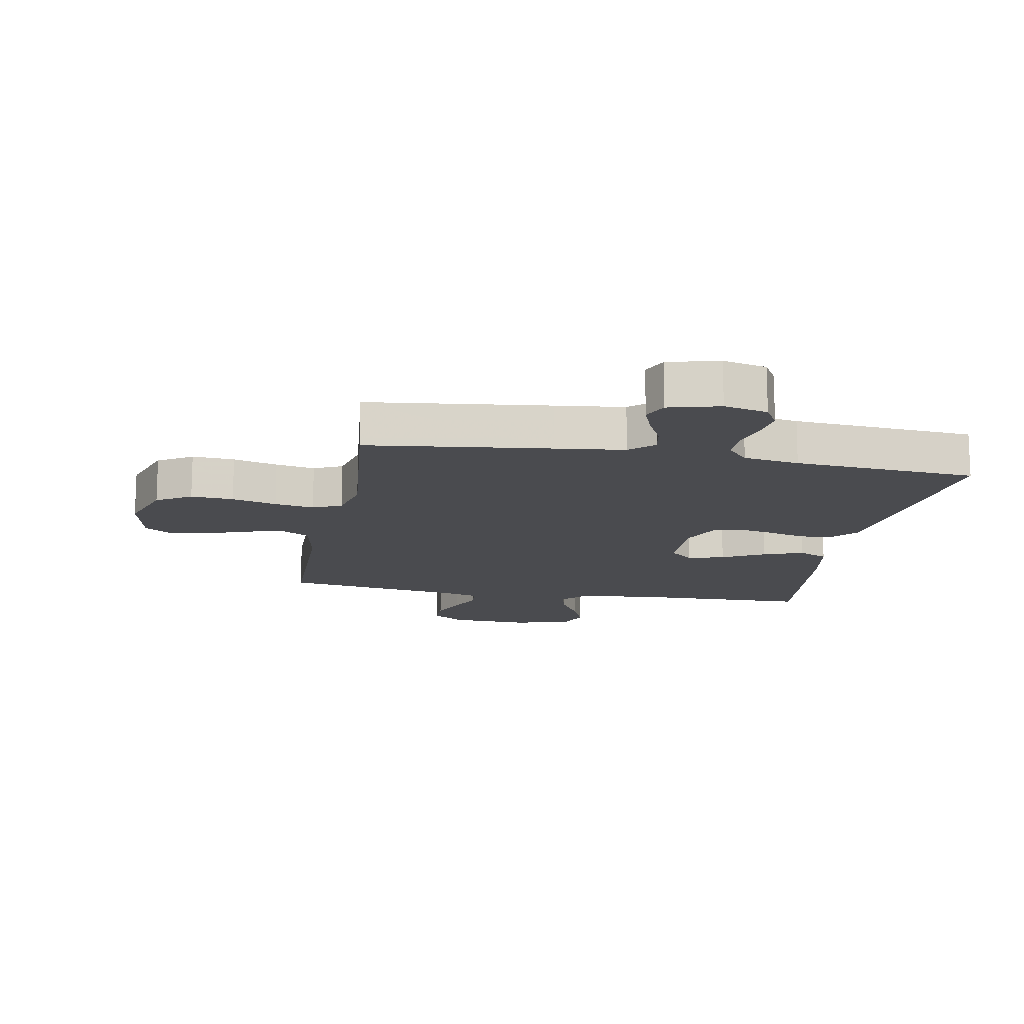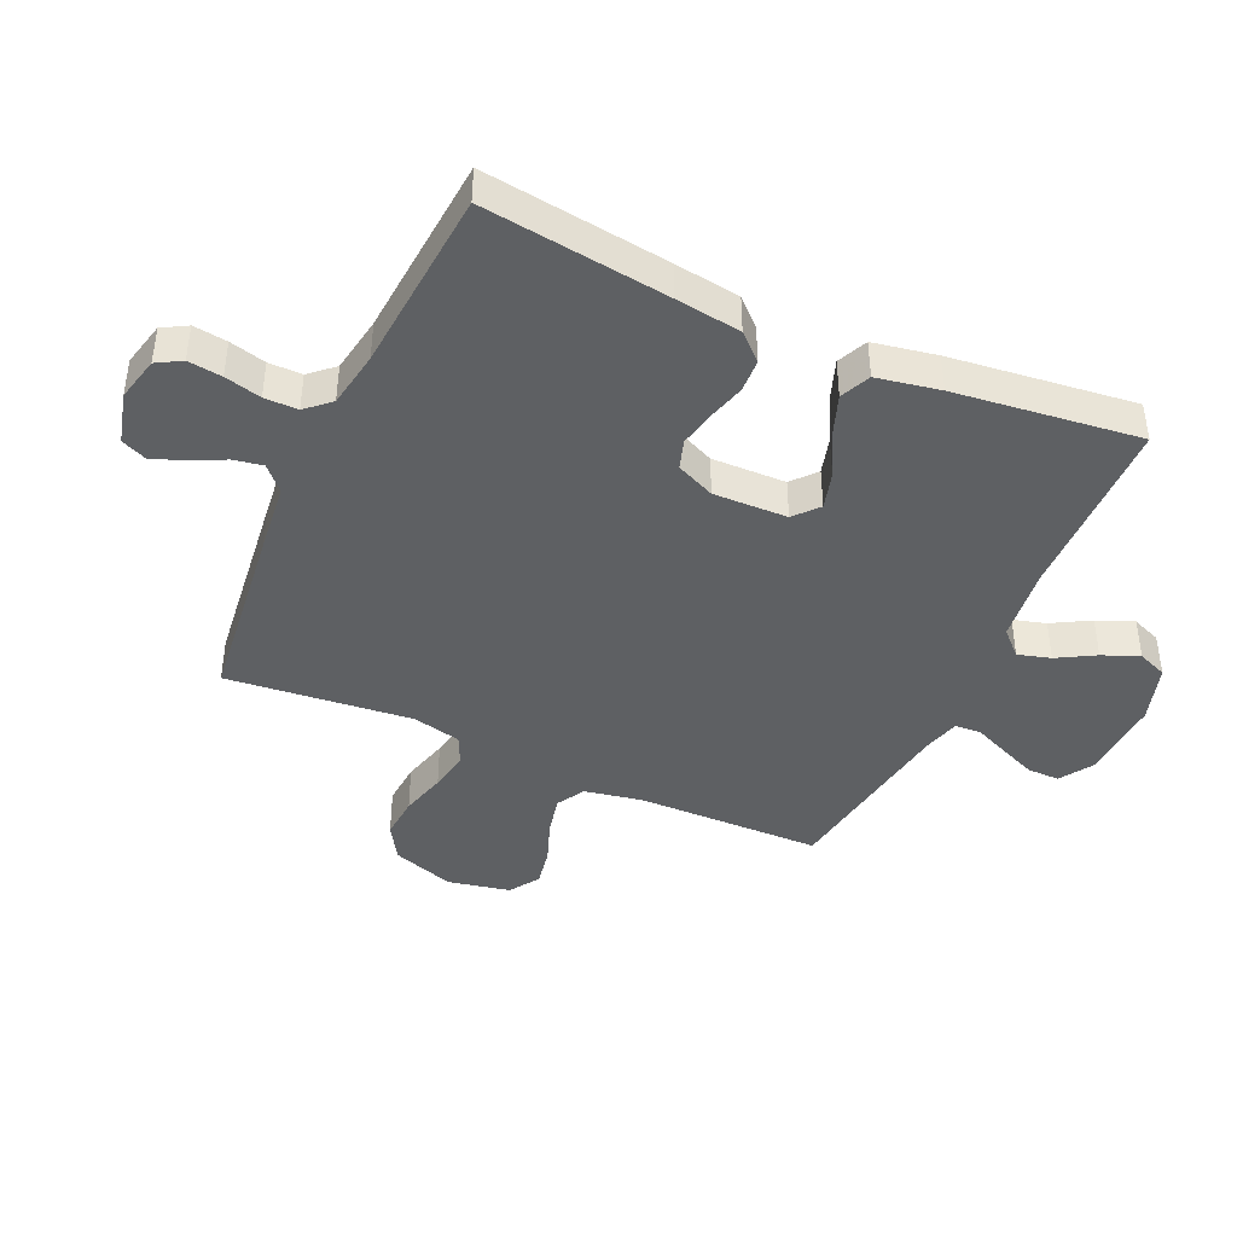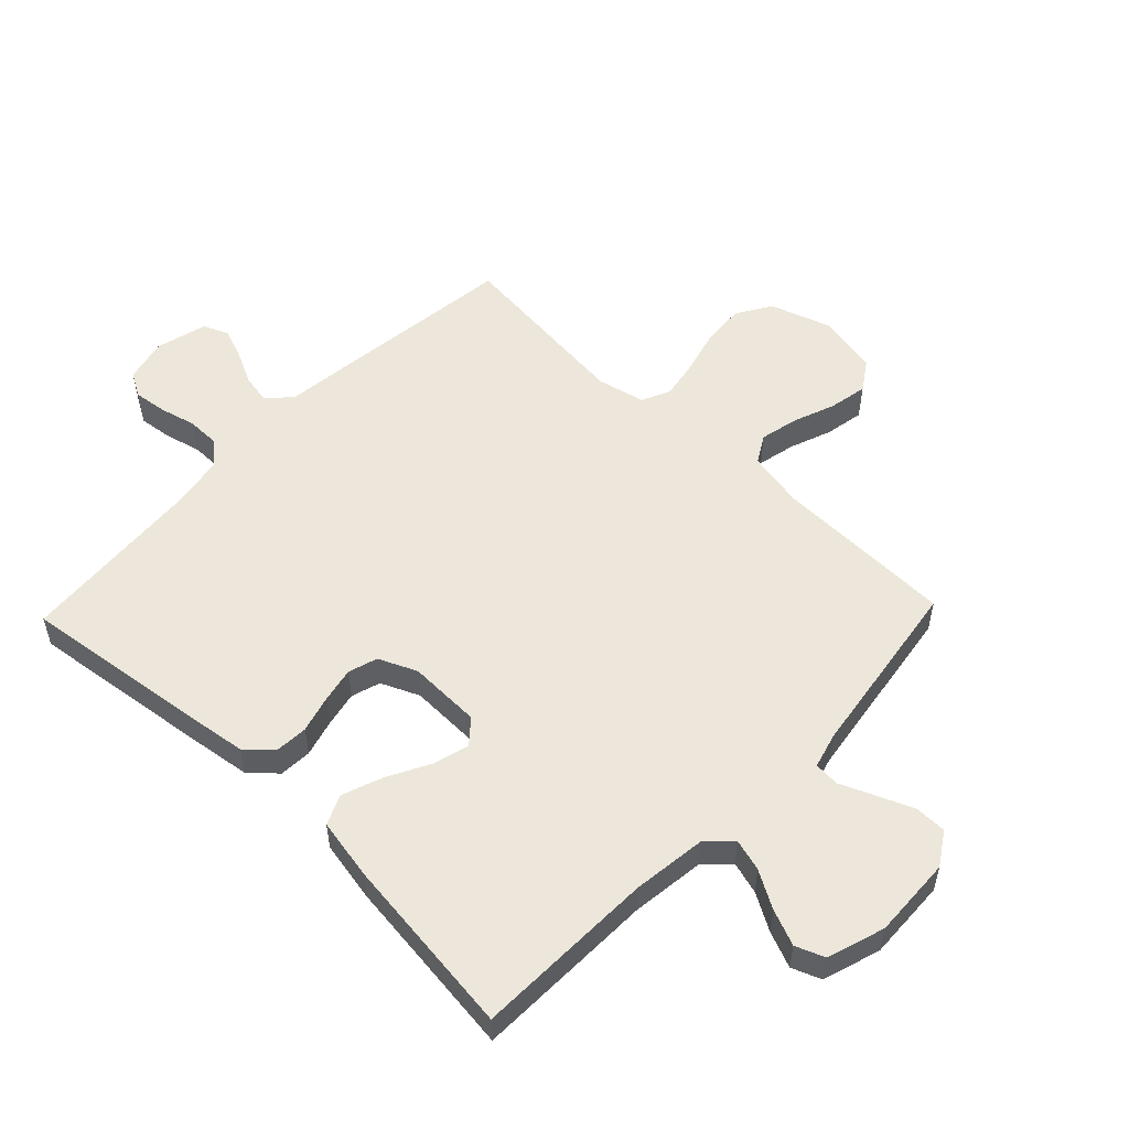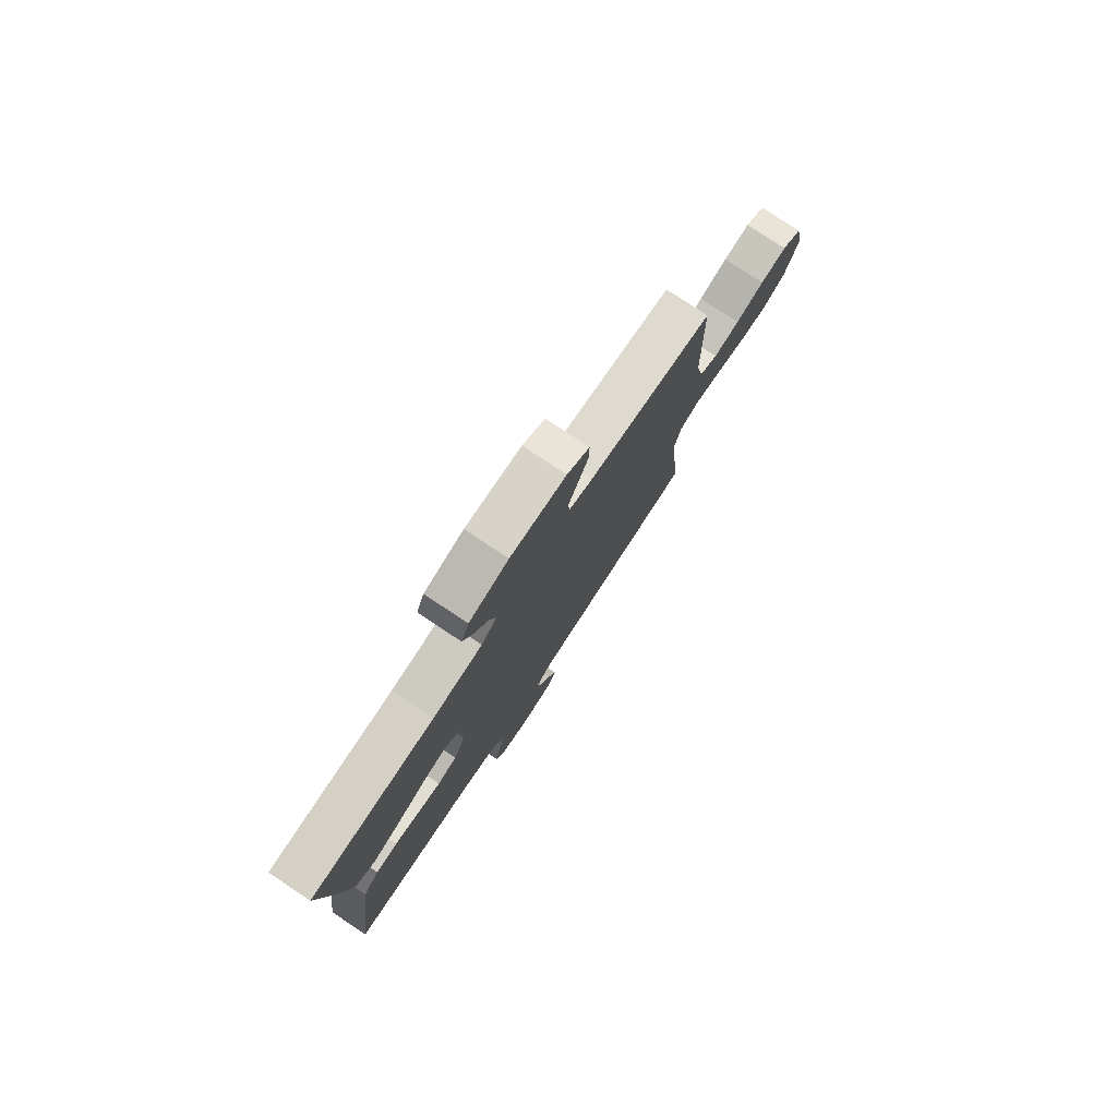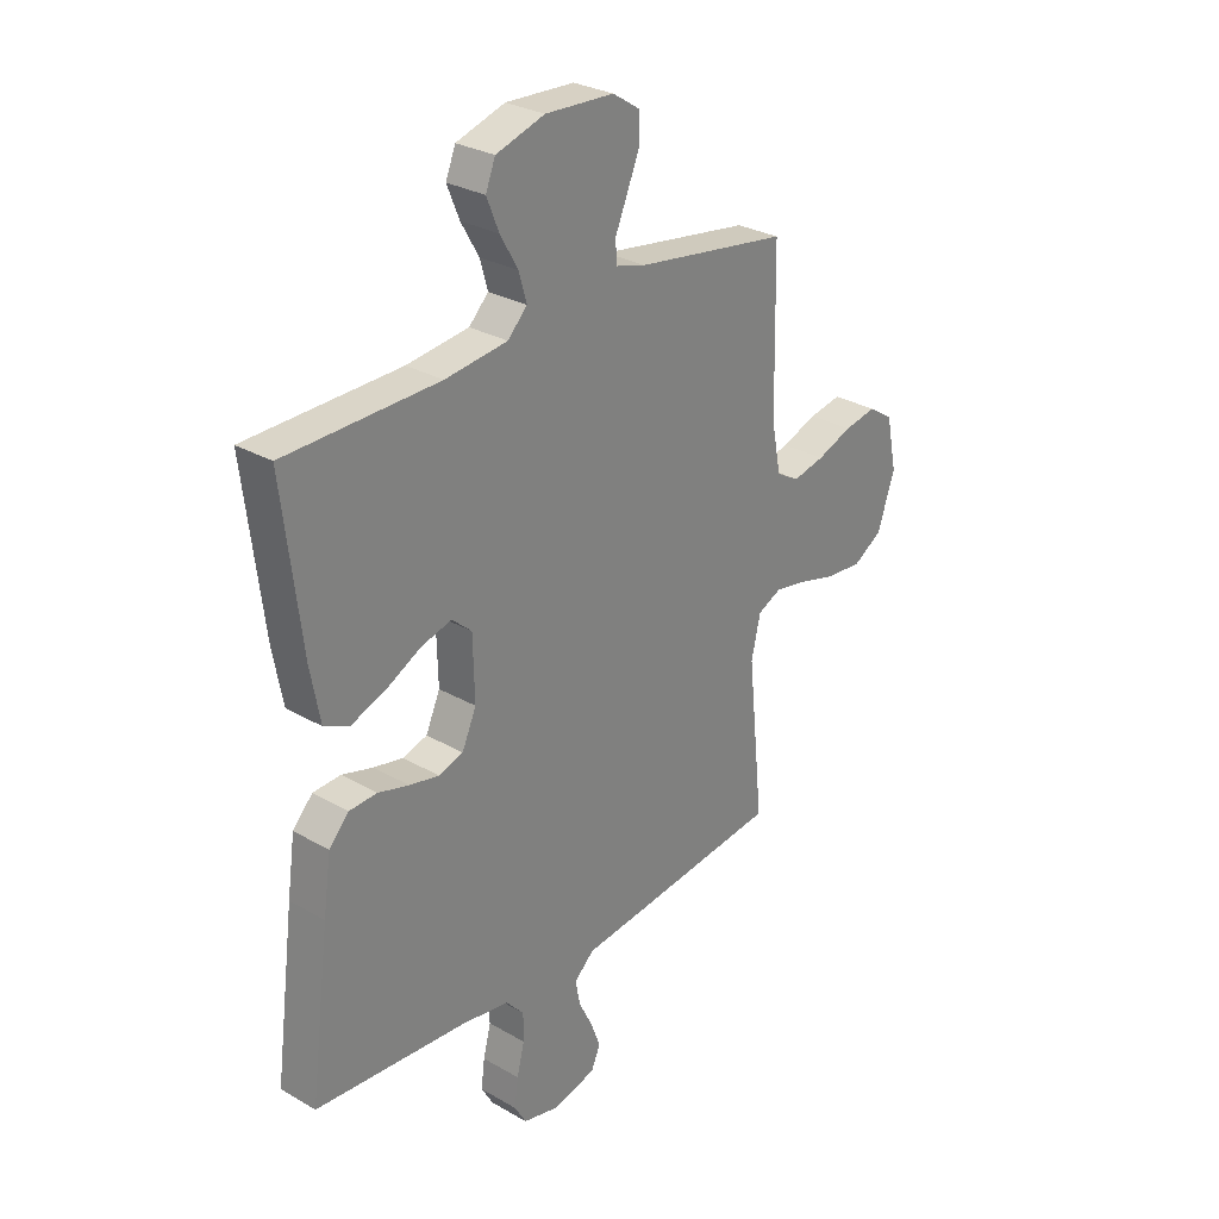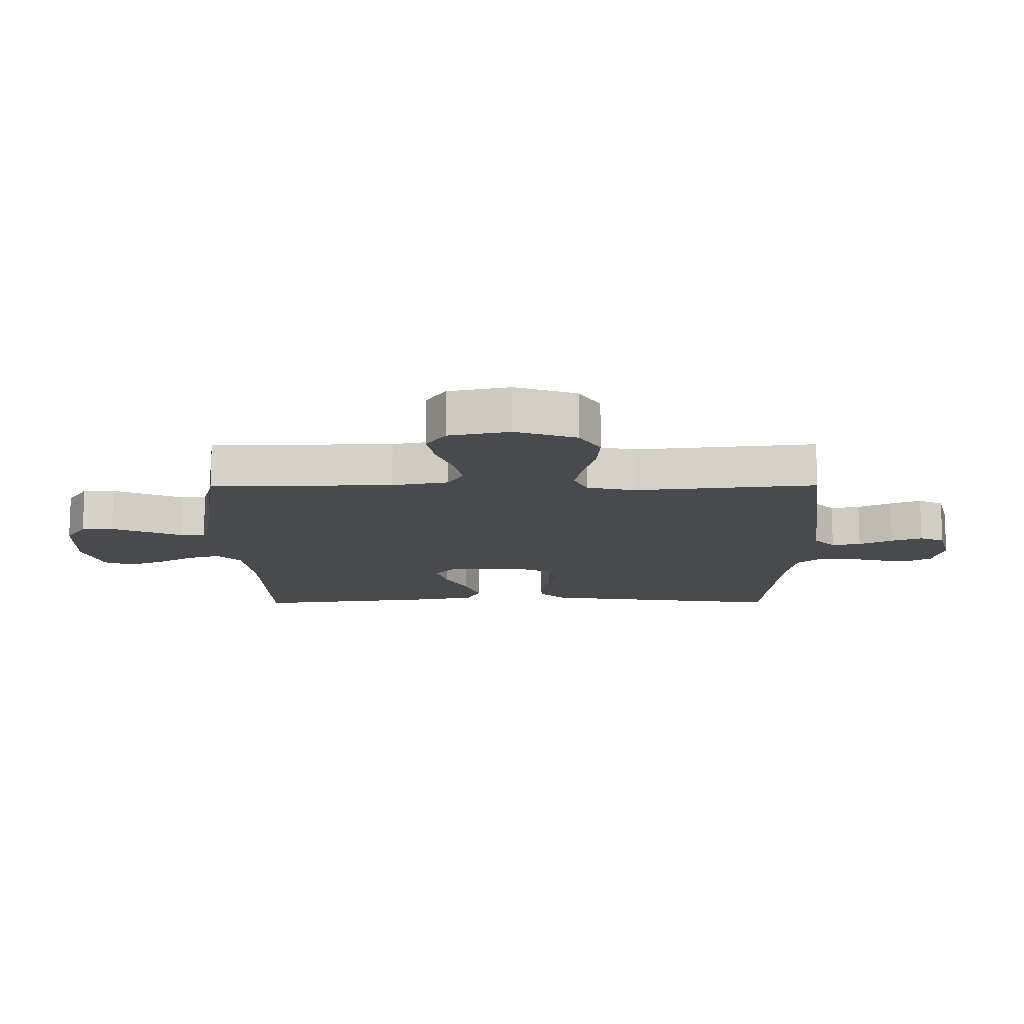
<metadata>
{"format":"obj","ext":"obj","renderer":"f3d","projection":"perspective","resolution":1024,"background":"white","views":[{"elev":-14.3,"azim":169.6,"up":"+Y"},{"elev":-42.2,"azim":-114.4,"up":"+Y"},{"elev":54.1,"azim":-46.2,"up":"+Y"},{"elev":78.9,"azim":-56.4,"up":"+Z"},{"elev":28.7,"azim":-49.2,"up":"+Z"},{"elev":-13.4,"azim":90.4,"up":"+Y"}]}
</metadata>
<code>
v 0.5 0.07 -0.5
v 0.2 0.07 -0.536
v 0.086 0.07 -0.549
v 0.047 0.07 -0.585
v 0.056 0.07 -0.633
v 0.083 0.07 -0.688
v 0.102 0.07 -0.739
v 0.084 0.07 -0.78
v 0 0.07 -0.802
v -0.072 0.07 -0.785
v -0.095 0.07 -0.745
v -0.088 0.07 -0.69
v -0.073 0.07 -0.631
v -0.073 0.07 -0.577
v -0.108 0.07 -0.538
v -0.2 0.07 -0.523
v -0.5 0.07 -0.5
v -0.461 0.07 -0.2
v -0.446 0.07 -0.094
v -0.407 0.07 -0.052
v -0.353 0.07 -0.049
v -0.292 0.07 -0.066
v -0.234 0.07 -0.078
v -0.186 0.07 -0.063
v -0.158 0.07 0
v -0.161 0.07 0.12
v -0.2 0.07 0.154
v -0.26 0.07 0.137
v -0.33 0.07 0.1
v -0.396 0.07 0.076
v -0.445 0.07 0.098
v -0.464 0.07 0.2
v -0.5 0.07 0.5
v -0.2 0.07 0.507
v -0.078 0.07 0.522
v -0.04 0.07 0.561
v -0.055 0.07 0.614
v -0.09 0.07 0.675
v -0.114 0.07 0.734
v -0.095 0.07 0.782
v 0 0.07 0.812
v 0.134 0.07 0.806
v 0.188 0.07 0.771
v 0.188 0.07 0.719
v 0.163 0.07 0.659
v 0.139 0.07 0.603
v 0.142 0.07 0.561
v 0.2 0.07 0.545
v 0.5 0.07 0.5
v 0.506 0.07 0.2
v 0.524 0.07 0.107
v 0.569 0.07 0.081
v 0.632 0.07 0.095
v 0.701 0.07 0.121
v 0.765 0.07 0.133
v 0.813 0.07 0.101
v 0.834 0.07 0
v 0.8 0.07 -0.101
v 0.743 0.07 -0.136
v 0.673 0.07 -0.131
v 0.599 0.07 -0.111
v 0.534 0.07 -0.099
v 0.487 0.07 -0.121
v 0.469 0.07 -0.2
v 0.5 0 -0.5
v 0.2 0 -0.536
v 0.086 0 -0.549
v 0.047 0 -0.585
v 0.056 0 -0.633
v 0.083 0 -0.688
v 0.102 0 -0.739
v 0.084 0 -0.78
v 0 0 -0.802
v -0.072 0 -0.785
v -0.095 0 -0.745
v -0.088 0 -0.69
v -0.073 0 -0.631
v -0.073 0 -0.577
v -0.108 0 -0.538
v -0.2 0 -0.523
v -0.5 0 -0.5
v -0.461 0 -0.2
v -0.446 0 -0.094
v -0.407 0 -0.052
v -0.353 0 -0.049
v -0.292 0 -0.066
v -0.234 0 -0.078
v -0.186 0 -0.063
v -0.158 0 0
v -0.161 0 0.12
v -0.2 0 0.154
v -0.26 0 0.137
v -0.33 0 0.1
v -0.396 0 0.076
v -0.445 0 0.098
v -0.464 0 0.2
v -0.5 0 0.5
v -0.2 0 0.507
v -0.078 0 0.522
v -0.04 0 0.561
v -0.055 0 0.614
v -0.09 0 0.675
v -0.114 0 0.734
v -0.095 0 0.782
v 0 0 0.812
v 0.134 0 0.806
v 0.188 0 0.771
v 0.188 0 0.719
v 0.163 0 0.659
v 0.139 0 0.603
v 0.142 0 0.561
v 0.2 0 0.545
v 0.5 0 0.5
v 0.506 0 0.2
v 0.524 0 0.107
v 0.569 0 0.081
v 0.632 0 0.095
v 0.701 0 0.121
v 0.765 0 0.133
v 0.813 0 0.101
v 0.834 0 0
v 0.8 0 -0.101
v 0.743 0 -0.136
v 0.673 0 -0.131
v 0.599 0 -0.111
v 0.534 0 -0.099
v 0.487 0 -0.121
v 0.469 0 -0.2
f 58 59 60 61
f 58 61 62
f 57 58 62
f 56 57 62
f 53 54 55 56
f 52 53 56 62
f 51 52 62 63
f 48 49 50
f 47 48 50 51
f 43 44 45 46
f 41 42 43 46
f 41 46 47
f 40 41 47
f 37 38 39 40
f 36 37 40 47
f 35 36 47 51
f 31 32 33 34
f 28 29 30 31
f 27 28 31 34
f 26 27 34 35
f 19 20 21 22
f 19 22 23
f 16 17 18 19
f 15 16 19 23
f 14 15 23 24
f 10 11 12 13
f 10 13 14
f 9 10 14
f 5 6 7 8
f 5 8 9 14
f 64 1 2 3
f 51 63 64 3
f 25 26 35 51
f 4 5 14 24
f 24 25 51
f 3 4 24 51
f 125 124 123 122
f 126 125 122
f 126 122 121
f 126 121 120
f 120 119 118 117
f 126 120 117 116
f 127 126 116 115
f 114 113 112
f 115 114 112 111
f 110 109 108 107
f 110 107 106 105
f 111 110 105
f 111 105 104
f 104 103 102 101
f 111 104 101 100
f 115 111 100 99
f 98 97 96 95
f 95 94 93 92
f 98 95 92 91
f 99 98 91 90
f 86 85 84 83
f 87 86 83
f 83 82 81 80
f 87 83 80 79
f 88 87 79 78
f 77 76 75 74
f 78 77 74
f 78 74 73
f 72 71 70 69
f 78 73 72 69
f 67 66 65 128
f 67 128 127 115
f 115 99 90 89
f 88 78 69 68
f 115 89 88
f 115 88 68 67
f 1 65 66 2
f 2 66 67 3
f 3 67 68 4
f 4 68 69 5
f 5 69 70 6
f 6 70 71 7
f 7 71 72 8
f 8 72 73 9
f 9 73 74 10
f 10 74 75 11
f 11 75 76 12
f 12 76 77 13
f 13 77 78 14
f 14 78 79 15
f 15 79 80 16
f 16 80 81 17
f 17 81 82 18
f 18 82 83 19
f 19 83 84 20
f 20 84 85 21
f 21 85 86 22
f 22 86 87 23
f 23 87 88 24
f 24 88 89 25
f 25 89 90 26
f 26 90 91 27
f 27 91 92 28
f 28 92 93 29
f 29 93 94 30
f 30 94 95 31
f 31 95 96 32
f 32 96 97 33
f 33 97 98 34
f 34 98 99 35
f 35 99 100 36
f 36 100 101 37
f 37 101 102 38
f 38 102 103 39
f 39 103 104 40
f 40 104 105 41
f 41 105 106 42
f 42 106 107 43
f 43 107 108 44
f 44 108 109 45
f 45 109 110 46
f 46 110 111 47
f 47 111 112 48
f 48 112 113 49
f 49 113 114 50
f 50 114 115 51
f 51 115 116 52
f 52 116 117 53
f 53 117 118 54
f 54 118 119 55
f 55 119 120 56
f 56 120 121 57
f 57 121 122 58
f 58 122 123 59
f 59 123 124 60
f 60 124 125 61
f 61 125 126 62
f 62 126 127 63
f 63 127 128 64
f 64 128 65 1

</code>
